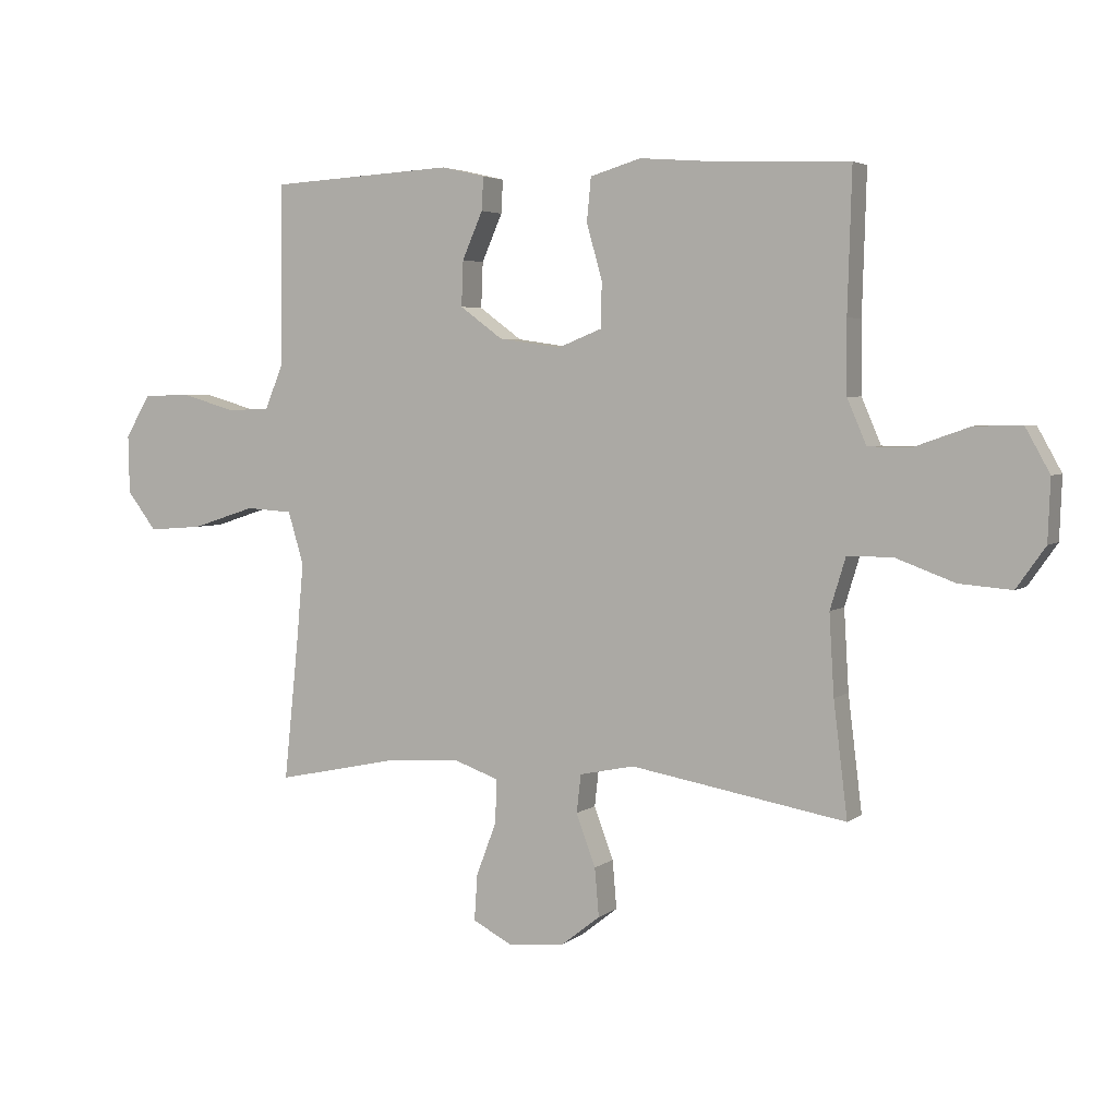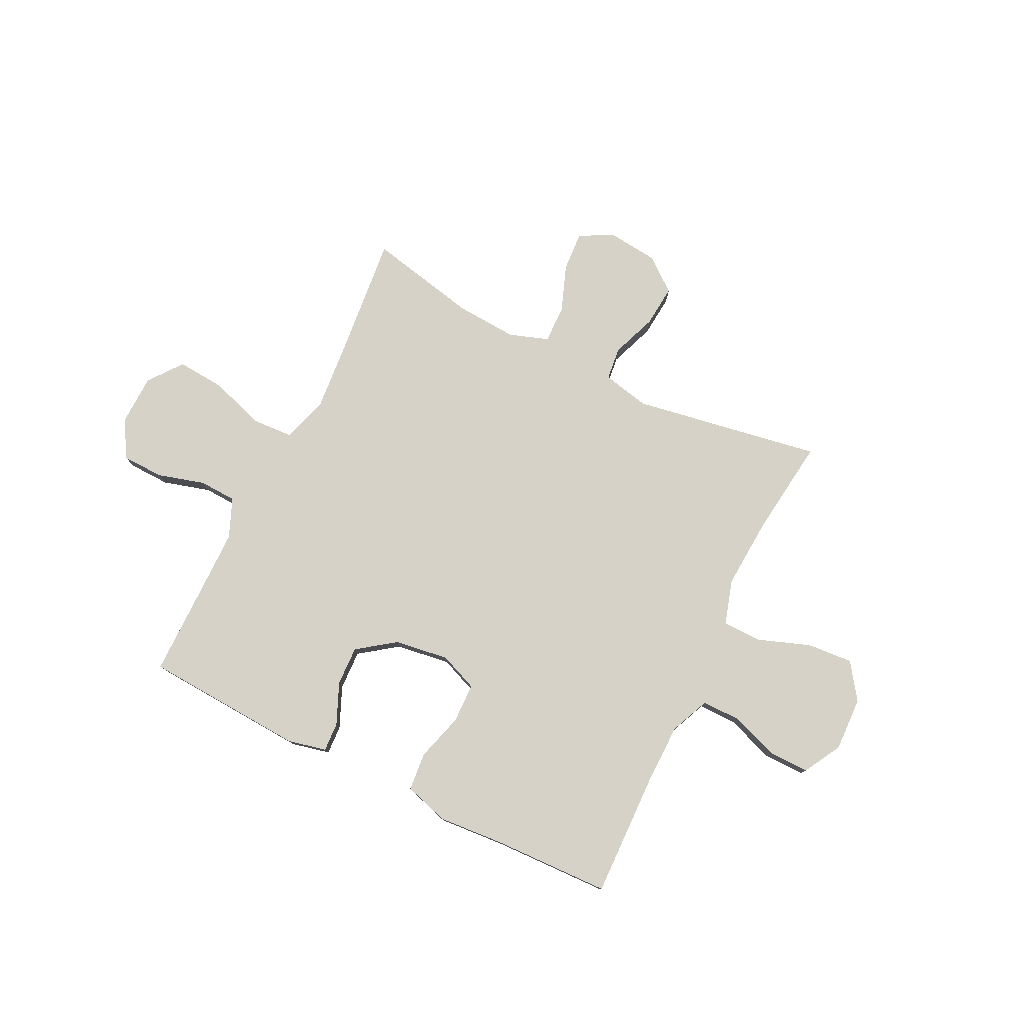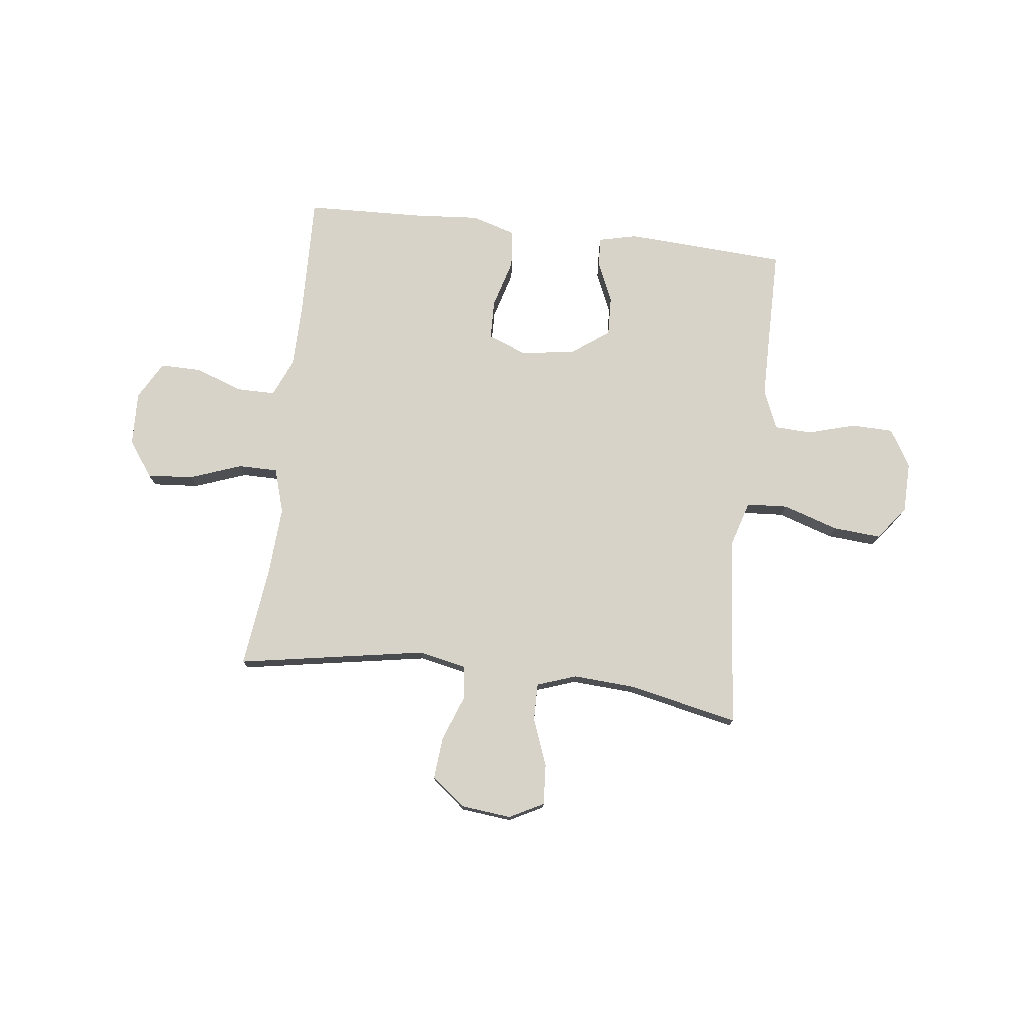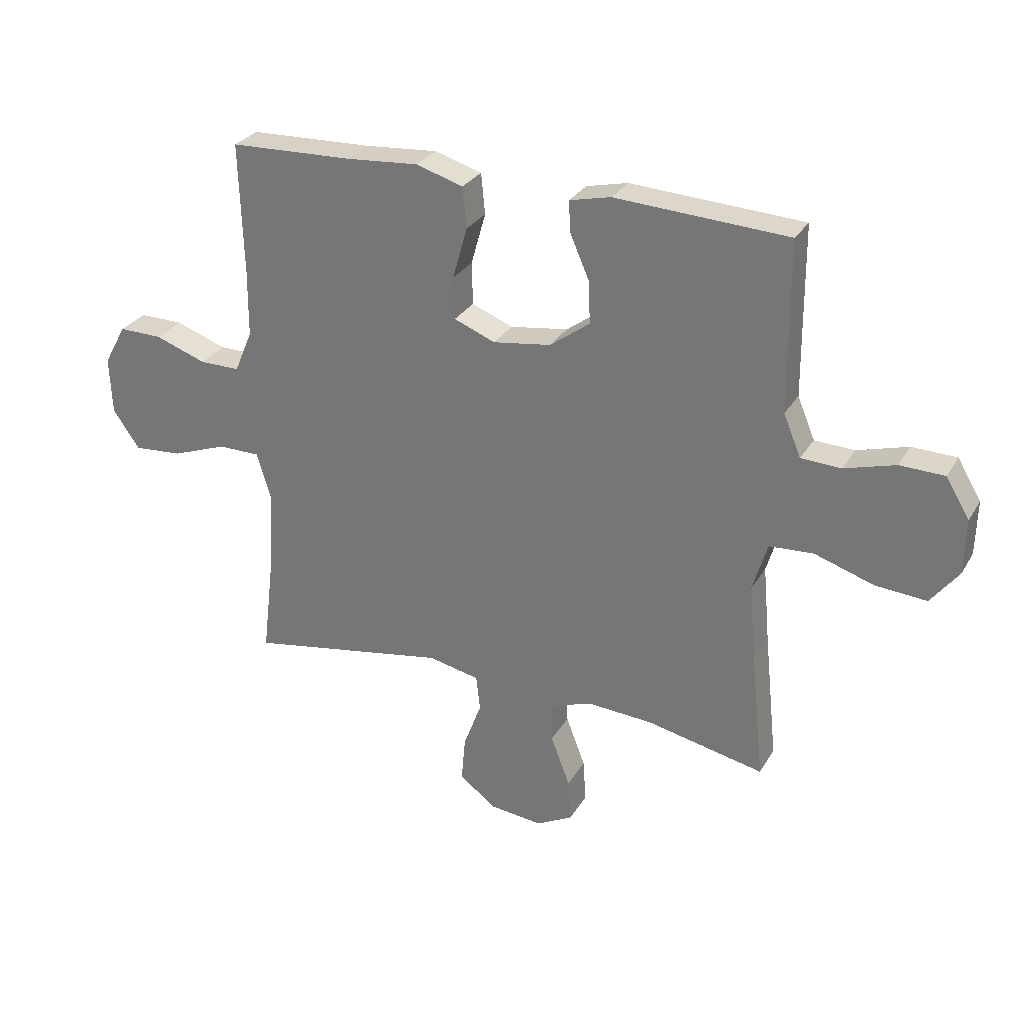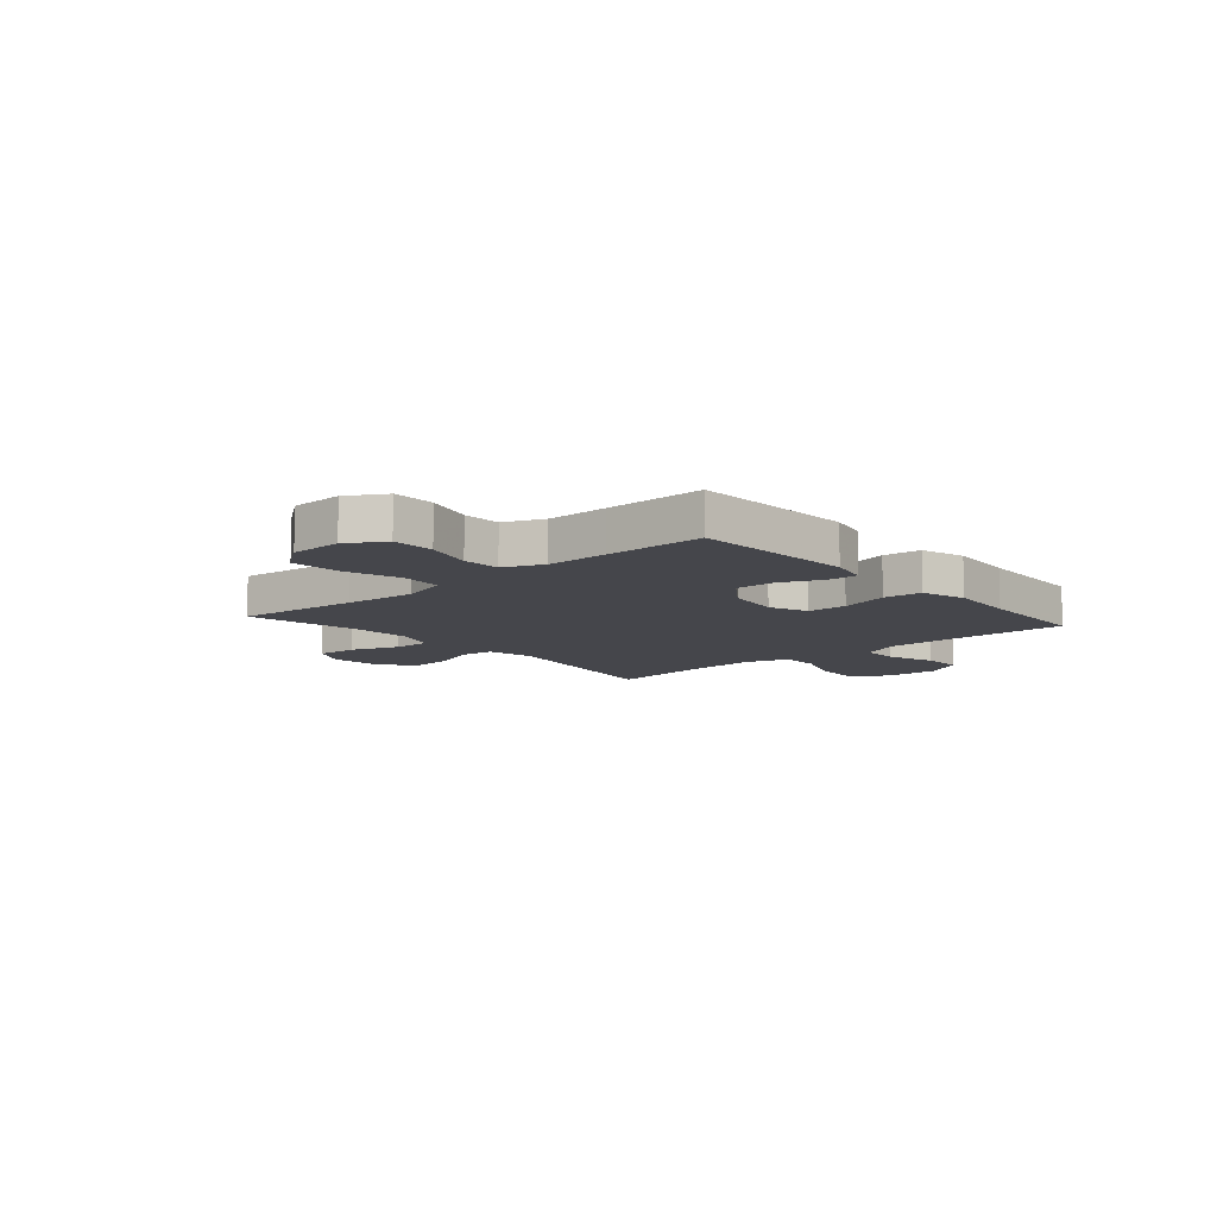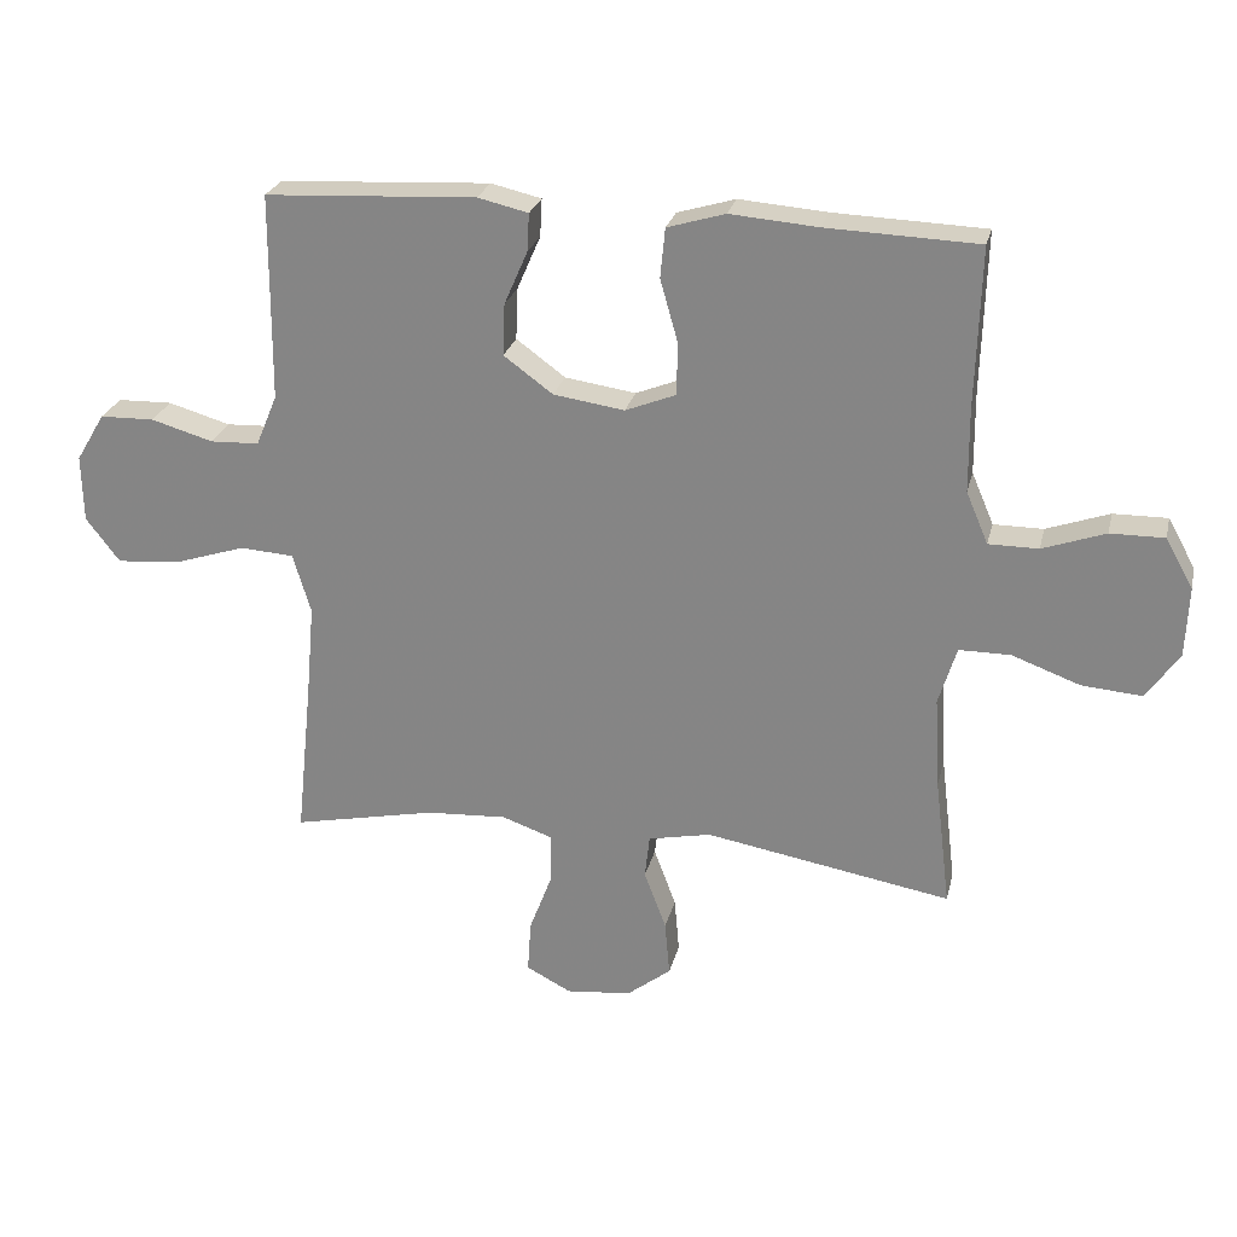
<metadata>
{"format":"obj","ext":"obj","renderer":"f3d","projection":"perspective","resolution":1024,"background":"white","views":[{"elev":4.0,"azim":25.3,"up":"+Z"},{"elev":78.3,"azim":26.4,"up":"+Y"},{"elev":75.8,"azim":-173.1,"up":"+Y"},{"elev":28.8,"azim":-154.9,"up":"+Z"},{"elev":-10.0,"azim":-48.9,"up":"+Y"},{"elev":25.4,"azim":13.1,"up":"+Z"}]}
</metadata>
<code>
v 0.5 0.07 0.5
v 0.493 0.07 0.267
v 0.494 0.07 0.148
v 0.526 0.07 0.073
v 0.598 0.07 0.073
v 0.689 0.07 0.105
v 0.767 0.07 0.106
v 0.807 0.07 0.034
v 0.803 0.07 -0.068
v 0.755 0.07 -0.136
v 0.668 0.07 -0.129
v 0.57 0.07 -0.093
v 0.495 0.07 -0.093
v 0.469 0.07 -0.178
v 0.477 0.07 -0.311
v 0.5 0.07 -0.5
v 0.143 0.07 -0.438
v 0.052 0.07 -0.457
v 0.045 0.07 -0.52
v 0.077 0.07 -0.606
v 0.084 0.07 -0.686
v 0.02 0.07 -0.736
v -0.075 0.07 -0.746
v -0.14 0.07 -0.712
v -0.135 0.07 -0.636
v -0.101 0.07 -0.546
v -0.1 0.07 -0.475
v -0.174 0.07 -0.449
v -0.291 0.07 -0.456
v -0.5 0.07 -0.5
v -0.476 0.07 -0.269
v -0.464 0.07 -0.135
v -0.49 0.07 -0.048
v -0.568 0.07 -0.043
v -0.673 0.07 -0.077
v -0.764 0.07 -0.084
v -0.813 0.07 -0.02
v -0.815 0.07 0.077
v -0.773 0.07 0.147
v -0.694 0.07 0.149
v -0.604 0.07 0.123
v -0.533 0.07 0.126
v -0.502 0.07 0.2
v -0.501 0.07 0.315
v -0.5 0.07 0.5
v -0.194 0.07 0.517
v -0.121 0.07 0.5
v -0.124 0.07 0.445
v -0.158 0.07 0.367
v -0.161 0.07 0.292
v -0.09 0.07 0.24
v 0.013 0.07 0.225
v 0.086 0.07 0.254
v 0.088 0.07 0.329
v 0.062 0.07 0.421
v 0.069 0.07 0.493
v 0.153 0.07 0.518
v 0.28 0.07 0.508
v 0.5 0 0.5
v 0.493 0 0.267
v 0.494 0 0.148
v 0.526 0 0.073
v 0.598 0 0.073
v 0.689 0 0.105
v 0.767 0 0.106
v 0.807 0 0.034
v 0.803 0 -0.068
v 0.755 0 -0.136
v 0.668 0 -0.129
v 0.57 0 -0.093
v 0.495 0 -0.093
v 0.469 0 -0.178
v 0.477 0 -0.311
v 0.5 0 -0.5
v 0.143 0 -0.438
v 0.052 0 -0.457
v 0.045 0 -0.52
v 0.077 0 -0.606
v 0.084 0 -0.686
v 0.02 0 -0.736
v -0.075 0 -0.746
v -0.14 0 -0.712
v -0.135 0 -0.636
v -0.101 0 -0.546
v -0.1 0 -0.475
v -0.174 0 -0.449
v -0.291 0 -0.456
v -0.5 0 -0.5
v -0.476 0 -0.269
v -0.464 0 -0.135
v -0.49 0 -0.048
v -0.568 0 -0.043
v -0.673 0 -0.077
v -0.764 0 -0.084
v -0.813 0 -0.02
v -0.815 0 0.077
v -0.773 0 0.147
v -0.694 0 0.149
v -0.604 0 0.123
v -0.533 0 0.126
v -0.502 0 0.2
v -0.501 0 0.315
v -0.5 0 0.5
v -0.194 0 0.517
v -0.121 0 0.5
v -0.124 0 0.445
v -0.158 0 0.367
v -0.161 0 0.292
v -0.09 0 0.24
v 0.013 0 0.225
v 0.086 0 0.254
v 0.088 0 0.329
v 0.062 0 0.421
v 0.069 0 0.493
v 0.153 0 0.518
v 0.28 0 0.508
f 56 57 58
f 55 56 58
f 54 55 58
f 58 1 2
f 54 58 2
f 53 54 2
f 52 53 2 3
f 51 52 3 4
f 47 48 49
f 46 47 49
f 45 46 49
f 44 45 49
f 43 44 49 50
f 42 43 50 51
f 39 40 41
f 38 39 41
f 37 38 41
f 36 37 41
f 35 36 41
f 34 35 41
f 33 34 41 42
f 42 51 4
f 33 42 4
f 32 33 4
f 29 30 31
f 32 4 5
f 31 32 5
f 29 31 5
f 28 29 5
f 24 25 26
f 23 24 26
f 22 23 26
f 21 22 26
f 20 21 26
f 19 20 26
f 18 19 26 27
f 28 5 6
f 27 28 6
f 18 27 6
f 17 18 6
f 10 11 12
f 9 10 12
f 8 9 12
f 7 8 12
f 6 7 12
f 6 12 13
f 17 6 13
f 15 16 17
f 14 15 17
f 13 14 17
f 116 115 114
f 116 114 113
f 116 113 112
f 60 59 116
f 60 116 112
f 60 112 111
f 61 60 111 110
f 62 61 110 109
f 107 106 105
f 107 105 104
f 107 104 103
f 107 103 102
f 108 107 102 101
f 109 108 101 100
f 99 98 97
f 99 97 96
f 99 96 95
f 99 95 94
f 99 94 93
f 99 93 92
f 100 99 92 91
f 62 109 100
f 62 100 91
f 62 91 90
f 89 88 87
f 63 62 90
f 63 90 89
f 63 89 87
f 63 87 86
f 84 83 82
f 84 82 81
f 84 81 80
f 84 80 79
f 84 79 78
f 84 78 77
f 85 84 77 76
f 64 63 86
f 64 86 85
f 64 85 76
f 64 76 75
f 70 69 68
f 70 68 67
f 70 67 66
f 70 66 65
f 70 65 64
f 71 70 64
f 71 64 75
f 75 74 73
f 75 73 72
f 75 72 71
f 1 59 60 2
f 2 60 61 3
f 3 61 62 4
f 4 62 63 5
f 5 63 64 6
f 6 64 65 7
f 7 65 66 8
f 8 66 67 9
f 9 67 68 10
f 10 68 69 11
f 11 69 70 12
f 12 70 71 13
f 13 71 72 14
f 14 72 73 15
f 15 73 74 16
f 16 74 75 17
f 17 75 76 18
f 18 76 77 19
f 19 77 78 20
f 20 78 79 21
f 21 79 80 22
f 22 80 81 23
f 23 81 82 24
f 24 82 83 25
f 25 83 84 26
f 26 84 85 27
f 27 85 86 28
f 28 86 87 29
f 29 87 88 30
f 30 88 89 31
f 31 89 90 32
f 32 90 91 33
f 33 91 92 34
f 34 92 93 35
f 35 93 94 36
f 36 94 95 37
f 37 95 96 38
f 38 96 97 39
f 39 97 98 40
f 40 98 99 41
f 41 99 100 42
f 42 100 101 43
f 43 101 102 44
f 44 102 103 45
f 45 103 104 46
f 46 104 105 47
f 47 105 106 48
f 48 106 107 49
f 49 107 108 50
f 50 108 109 51
f 51 109 110 52
f 52 110 111 53
f 53 111 112 54
f 54 112 113 55
f 55 113 114 56
f 56 114 115 57
f 57 115 116 58
f 58 116 59 1

</code>
